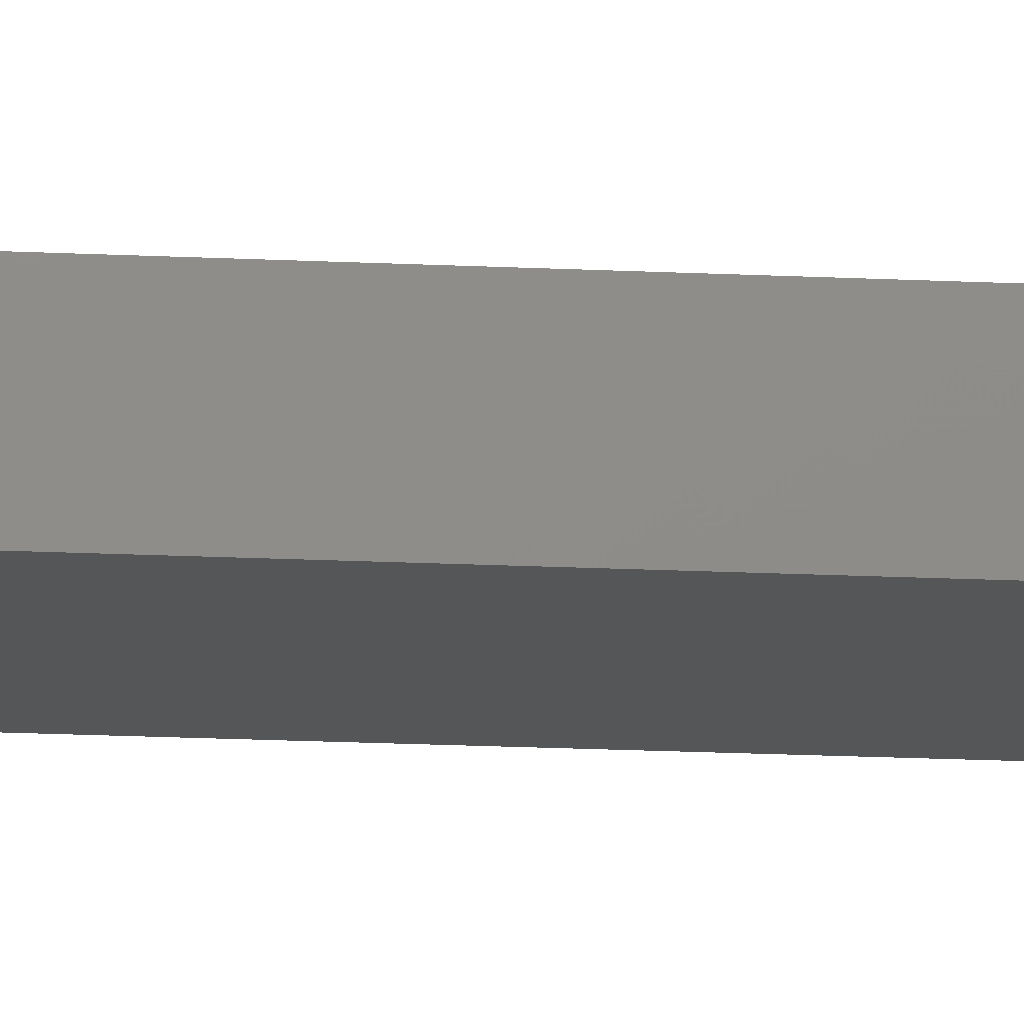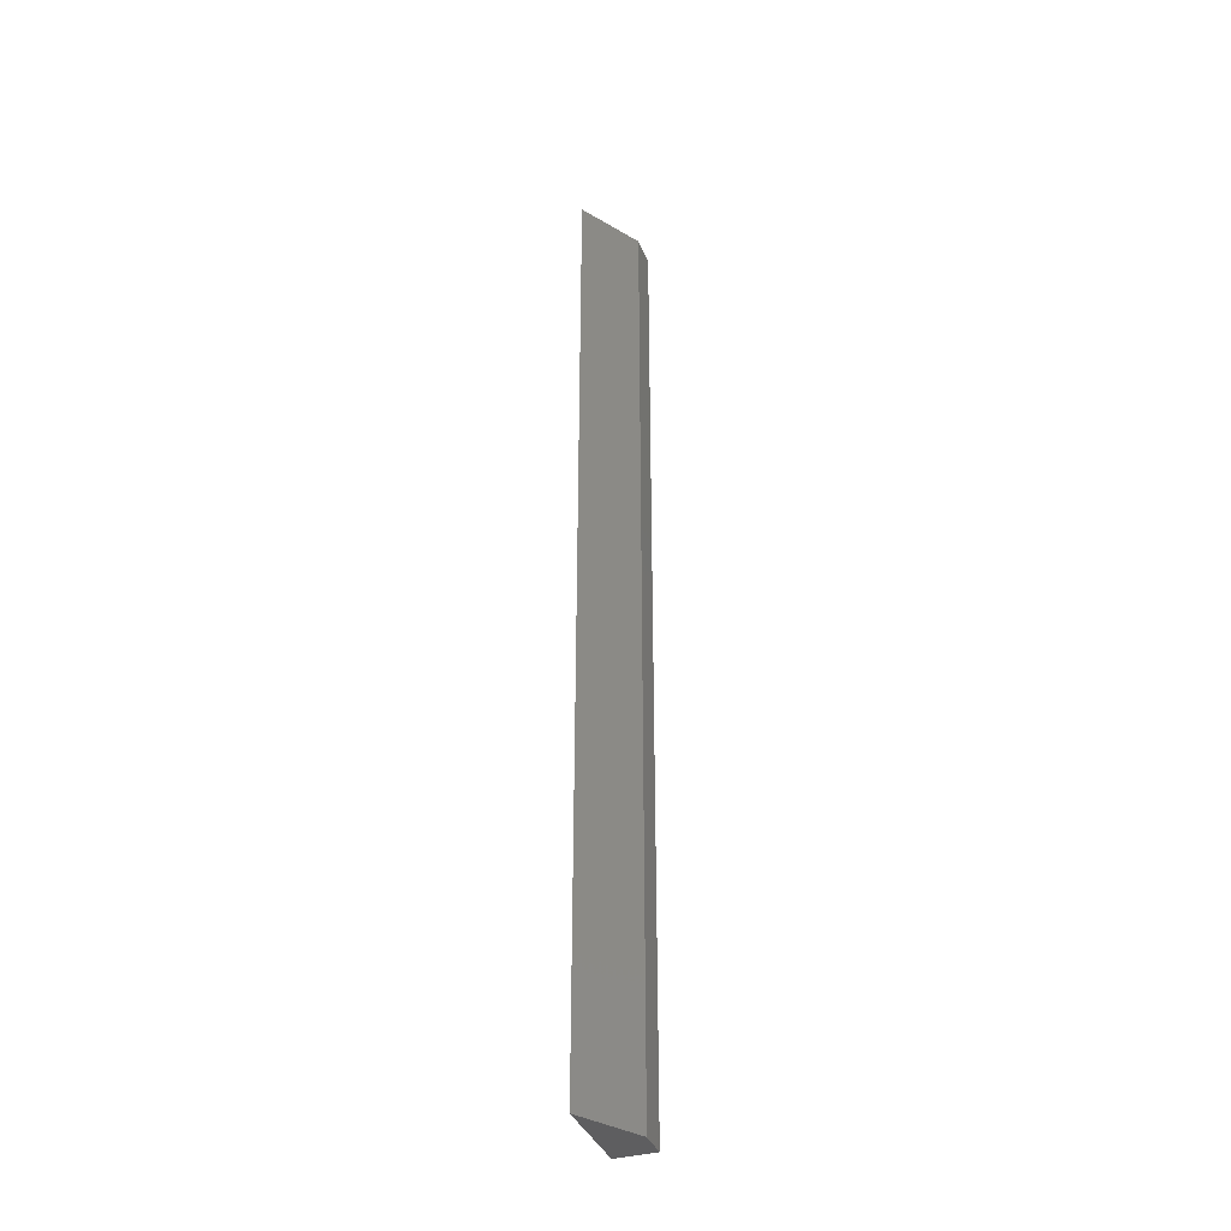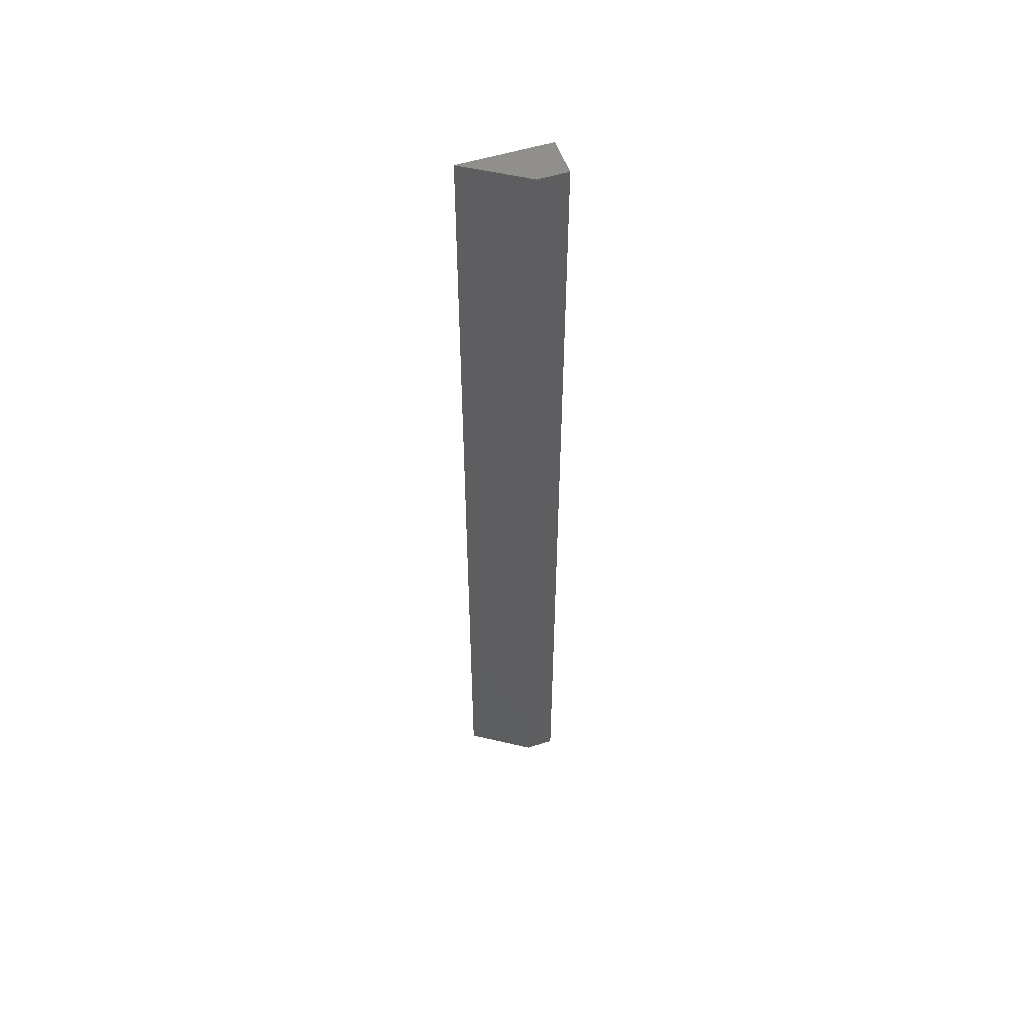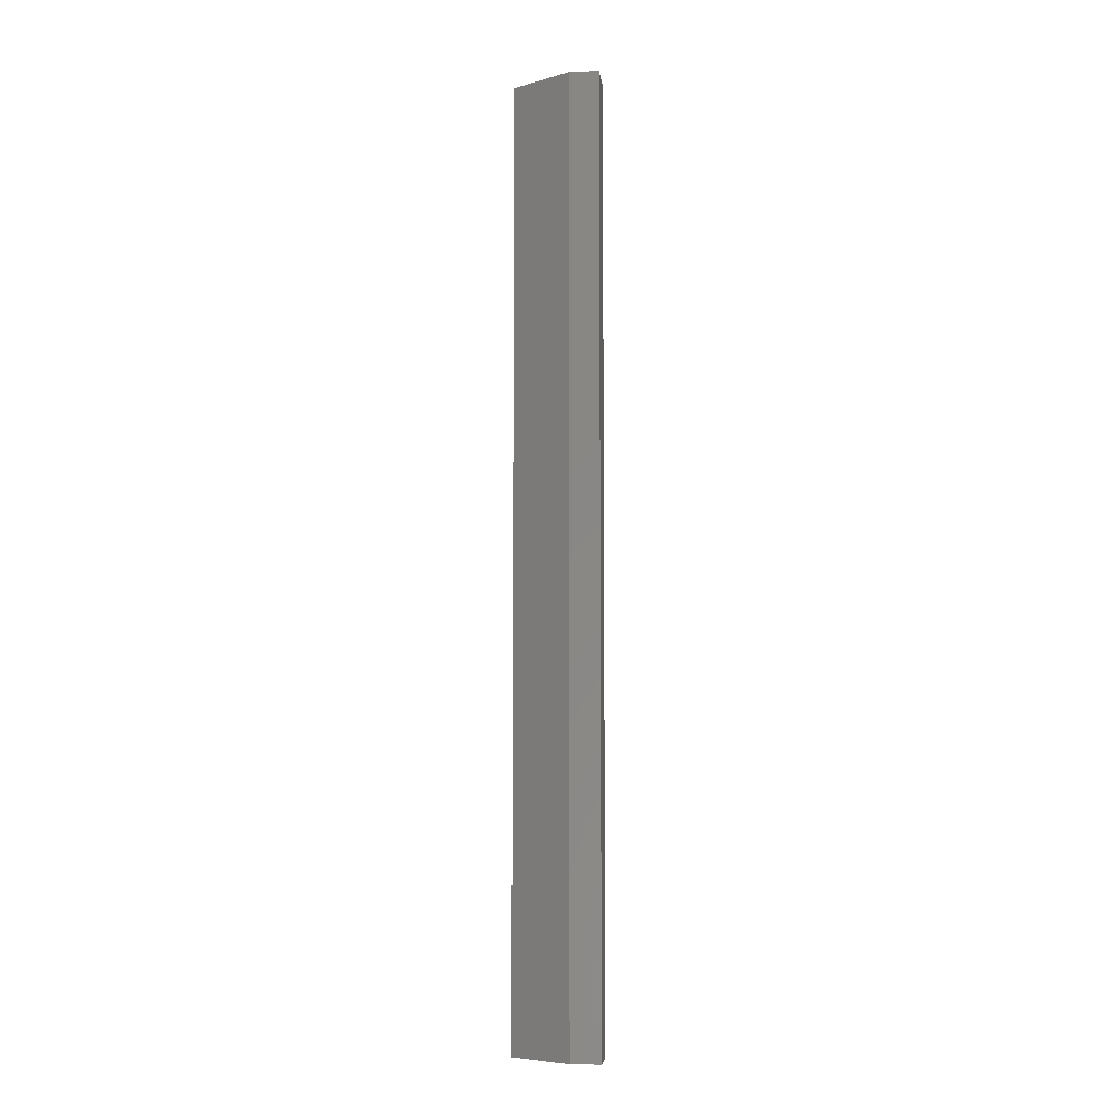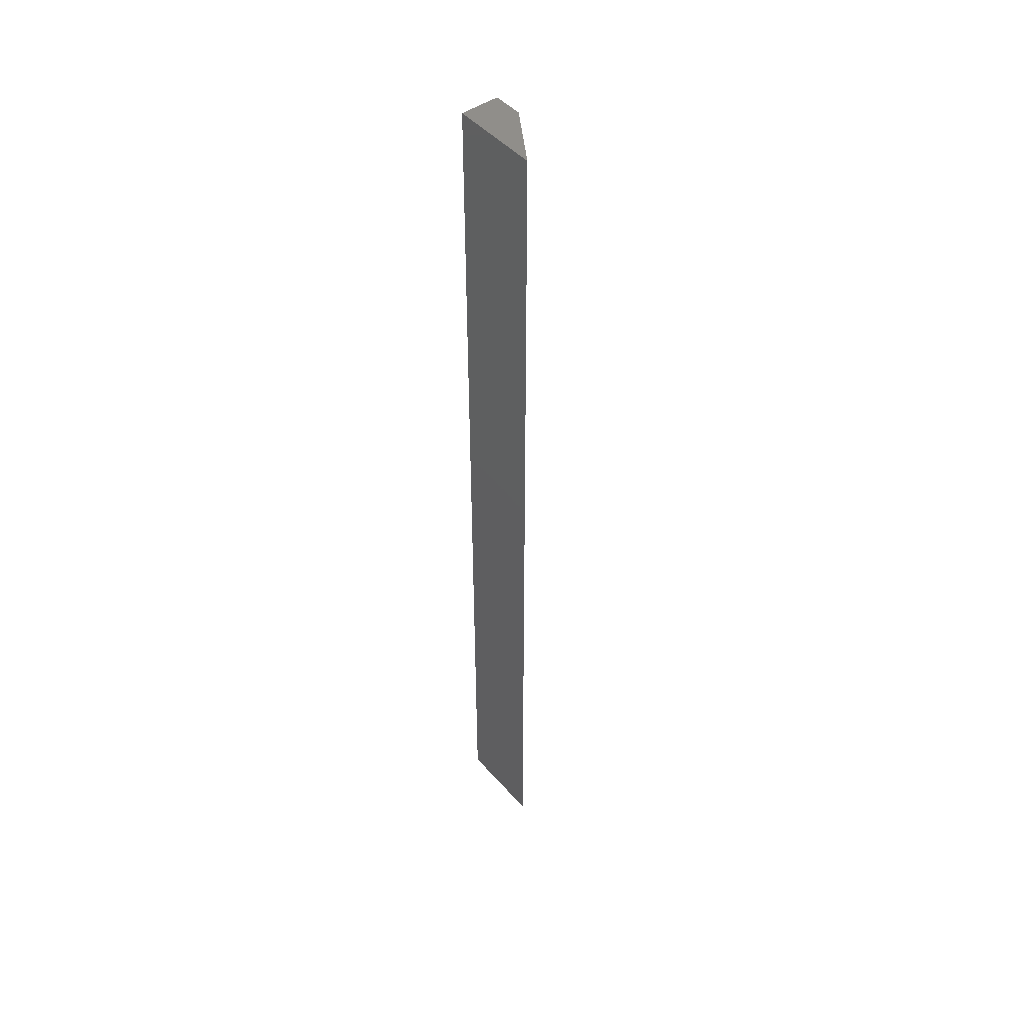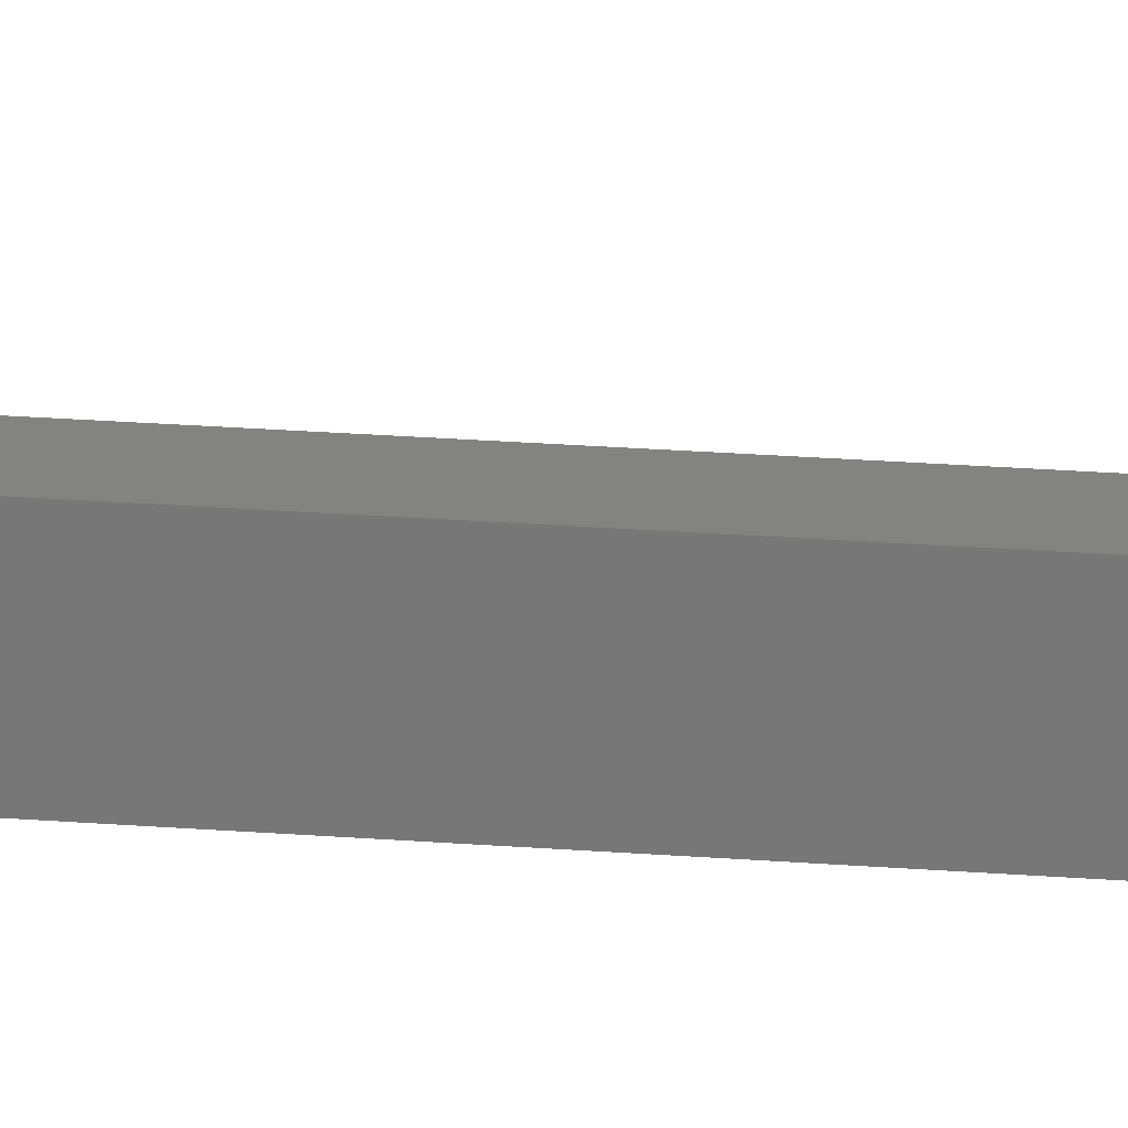
<metadata>
{"format":"stl","ext":"stl","renderer":"f3d","projection":"perspective","resolution":1024,"background":"white","views":[{"elev":-15.4,"azim":-96.4,"up":"+Y"},{"elev":-36.7,"azim":109.8,"up":"+Z"},{"elev":53.1,"azim":161.3,"up":"+Z"},{"elev":-6.5,"azim":-173.5,"up":"+Z"},{"elev":46.7,"azim":51.3,"up":"+Z"},{"elev":18.0,"azim":-80.3,"up":"+Y"}]}
</metadata>
<code>
# stl→obj: 8 verts, 12 faces
v -0.03906 -0.01562 0.75
v -0.01562 0.01472 0.75
v -0.03906 0.01472 0.75
v 0.03125 -0.01562 0.75
v -0.03906 0.01472 0
v -0.01562 0.01472 0
v -0.03906 -0.01562 0
v 0.03125 -0.01562 0
f 1 2 3
f 1 4 2
f 5 6 7
f 6 8 7
f 6 5 2
f 2 5 3
f 7 8 1
f 1 8 4
f 4 8 2
f 2 8 6
f 5 7 3
f 3 7 1

</code>
